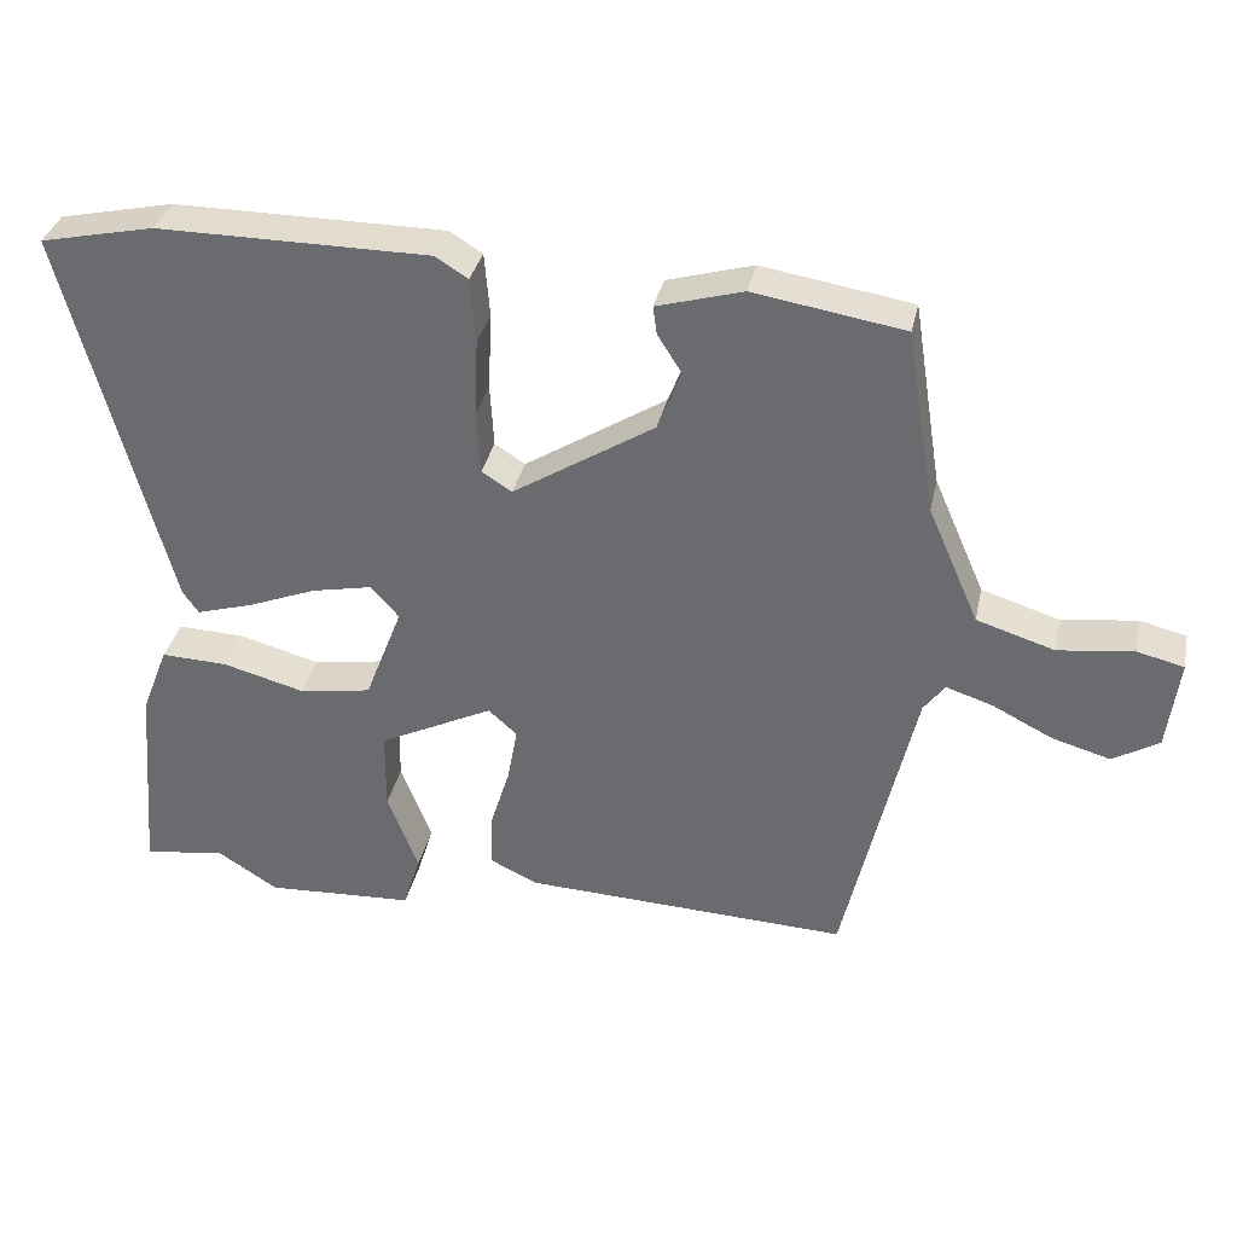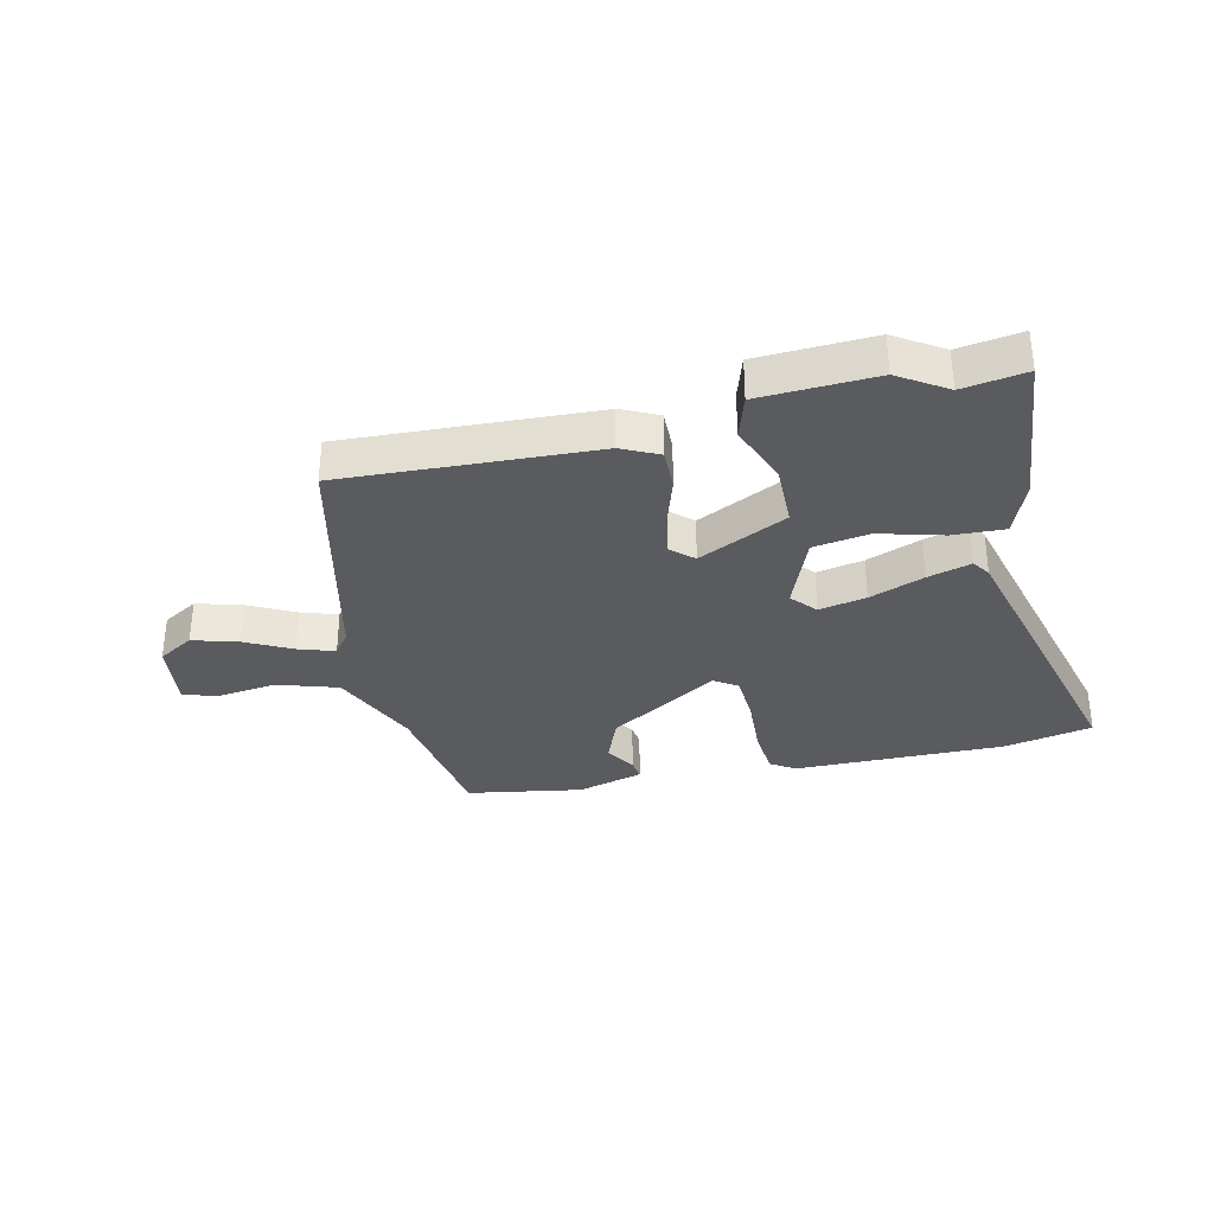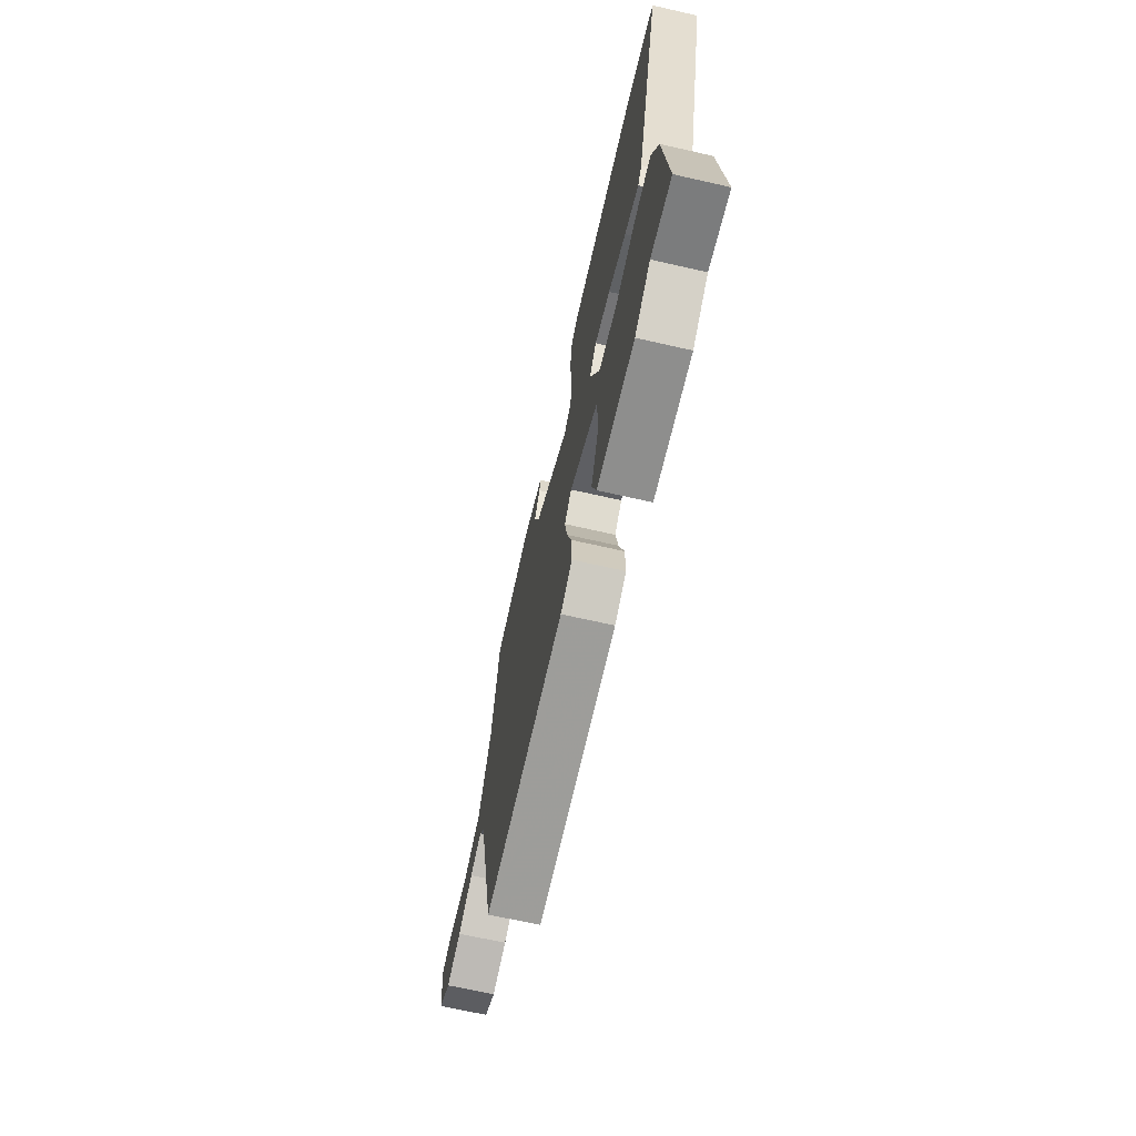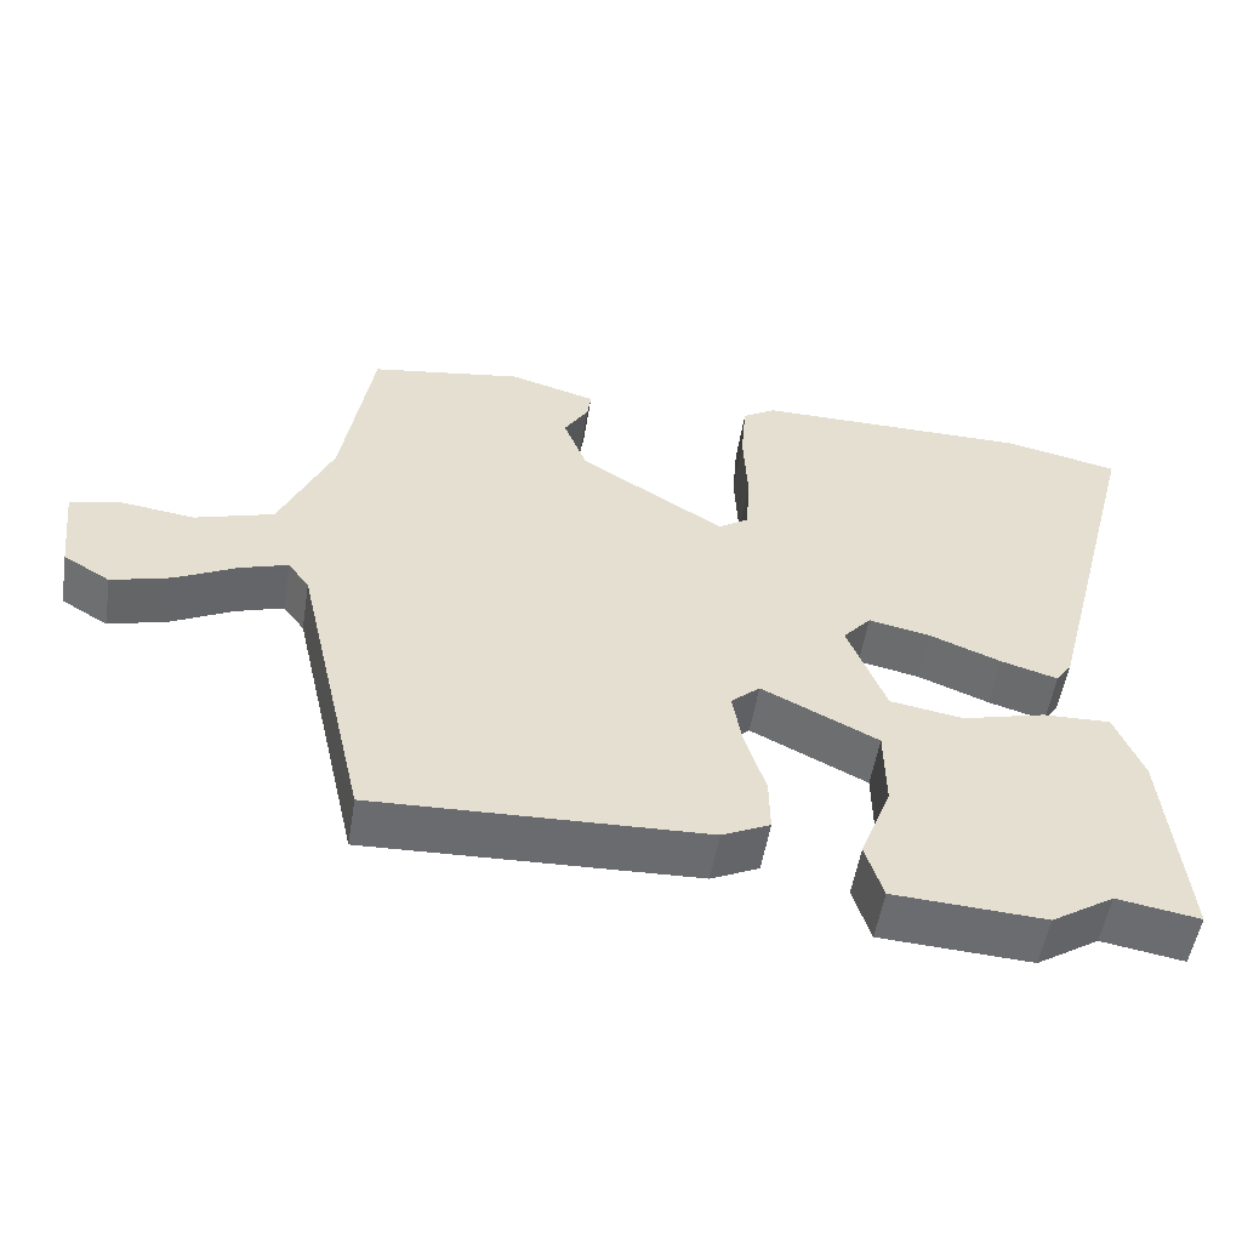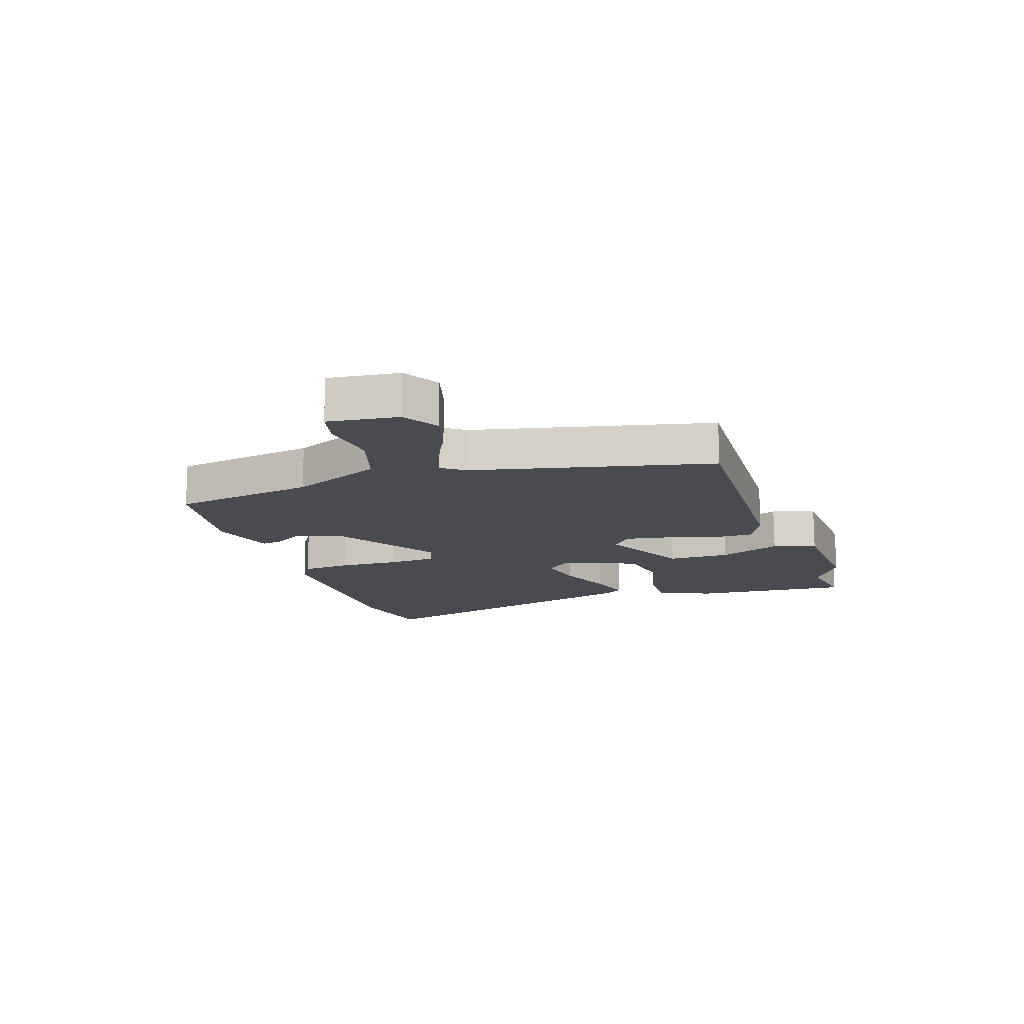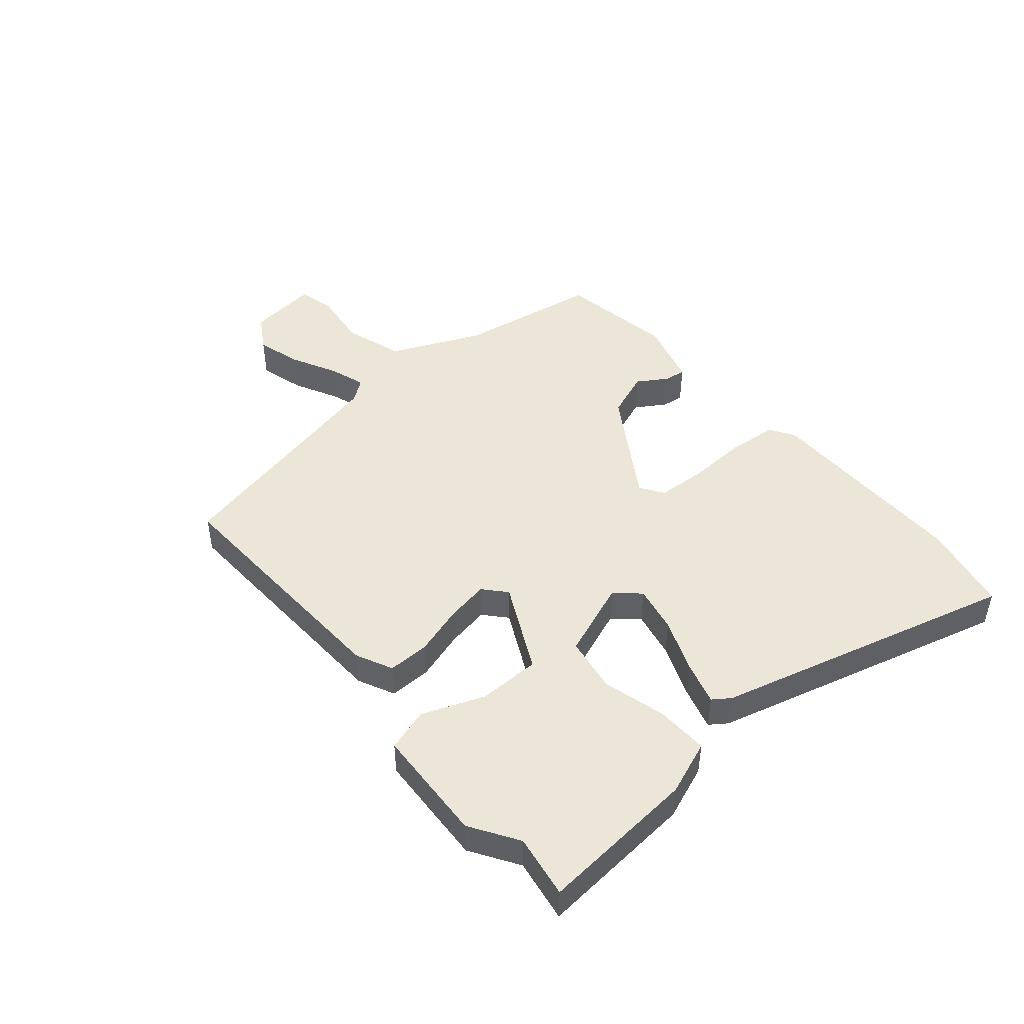
<metadata>
{"format":"obj","ext":"obj","renderer":"f3d","projection":"perspective","resolution":1024,"background":"white","views":[{"elev":34.6,"azim":12.1,"up":"+Z"},{"elev":-33.0,"azim":-167.4,"up":"+Y"},{"elev":-68.1,"azim":-102.8,"up":"+Z"},{"elev":-53.6,"azim":170.8,"up":"+Z"},{"elev":-14.6,"azim":108.5,"up":"+Y"},{"elev":46.2,"azim":-130.3,"up":"+Y"}]}
</metadata>
<code>
v 0.444 0.07 -0.484
v 0.012 0.07 -0.467
v -0.051 0.07 -0.437
v -0.05 0.07 -0.366
v -0.023 0.07 -0.279
v -0.01 0.07 -0.206
v -0.048 0.07 -0.172
v -0.2 0.07 -0.248
v -0.201 0.07 -0.355
v -0.16 0.07 -0.461
v -0.183 0.07 -0.535
v -0.381 0.07 -0.546
v -0.463 0.07 -0.494
v -0.571 0.07 -0.512
v -0.548 0.07 -0.241
v -0.512 0.07 -0.148
v -0.423 0.07 -0.151
v -0.314 0.07 -0.18
v -0.218 0.07 -0.164
v -0.168 0.07 -0.034
v -0.205 0.07 0.008
v -0.286 0.07 -0.009
v -0.379 0.07 -0.046
v -0.453 0.07 -0.068
v -0.474 0.07 -0.038
v -0.61 0.07 0.476
v -0.458 0.07 0.509
v -0.097 0.07 0.509
v -0.054 0.07 0.482
v -0.047 0.07 0.397
v -0.052 0.07 0.293
v -0.047 0.07 0.209
v -0.007 0.07 0.183
v 0.181 0.07 0.302
v 0.212 0.07 0.382
v 0.18 0.07 0.433
v 0.175 0.07 0.47
v 0.289 0.07 0.503
v 0.488 0.07 0.471
v 0.527 0.07 0.226
v 0.595 0.07 0.071
v 0.698 0.07 0.039
v 0.798 0.07 0.052
v 0.86 0.07 0.037
v 0.845 0.07 -0.084
v 0.784 0.07 -0.121
v 0.706 0.07 -0.099
v 0.627 0.07 -0.059
v 0.565 0.07 -0.039
v 0.537 0.07 -0.077
v 0.444 0 -0.484
v 0.012 0 -0.467
v -0.051 0 -0.437
v -0.05 0 -0.366
v -0.023 0 -0.279
v -0.01 0 -0.206
v -0.048 0 -0.172
v -0.2 0 -0.248
v -0.201 0 -0.355
v -0.16 0 -0.461
v -0.183 0 -0.535
v -0.381 0 -0.546
v -0.463 0 -0.494
v -0.571 0 -0.512
v -0.548 0 -0.241
v -0.512 0 -0.148
v -0.423 0 -0.151
v -0.314 0 -0.18
v -0.218 0 -0.164
v -0.168 0 -0.034
v -0.205 0 0.008
v -0.286 0 -0.009
v -0.379 0 -0.046
v -0.453 0 -0.068
v -0.474 0 -0.038
v -0.61 0 0.476
v -0.458 0 0.509
v -0.097 0 0.509
v -0.054 0 0.482
v -0.047 0 0.397
v -0.052 0 0.293
v -0.047 0 0.209
v -0.007 0 0.183
v 0.181 0 0.302
v 0.212 0 0.382
v 0.18 0 0.433
v 0.175 0 0.47
v 0.289 0 0.503
v 0.488 0 0.471
v 0.527 0 0.226
v 0.595 0 0.071
v 0.698 0 0.039
v 0.798 0 0.052
v 0.86 0 0.037
v 0.845 0 -0.084
v 0.784 0 -0.121
v 0.706 0 -0.099
v 0.627 0 -0.059
v 0.565 0 -0.039
v 0.537 0 -0.077
f 45 46 47 48
f 45 48 49
f 42 43 44 45
f 41 42 45 49
f 40 41 49 50
f 35 36 37 38
f 34 35 38 39
f 33 34 39 40
f 28 29 30 31
f 28 31 32
f 27 28 32
f 26 27 32
f 25 26 32 33
f 22 23 24 25
f 21 22 25 33
f 15 16 17 18
f 13 14 15 18
f 13 18 19
f 12 13 19
f 9 10 11 12
f 8 9 12 19
f 7 8 19 20
f 2 3 4 5
f 2 5 6
f 1 2 6
f 20 21 33 40
f 7 20 40 50
f 1 6 7 50
f 98 97 96 95
f 99 98 95
f 95 94 93 92
f 99 95 92 91
f 100 99 91 90
f 88 87 86 85
f 89 88 85 84
f 90 89 84 83
f 81 80 79 78
f 82 81 78
f 82 78 77
f 82 77 76
f 83 82 76 75
f 75 74 73 72
f 83 75 72 71
f 68 67 66 65
f 68 65 64 63
f 69 68 63
f 69 63 62
f 62 61 60 59
f 69 62 59 58
f 70 69 58 57
f 55 54 53 52
f 56 55 52
f 56 52 51
f 90 83 71 70
f 100 90 70 57
f 100 57 56 51
f 1 51 52 2
f 2 52 53 3
f 3 53 54 4
f 4 54 55 5
f 5 55 56 6
f 6 56 57 7
f 7 57 58 8
f 8 58 59 9
f 9 59 60 10
f 10 60 61 11
f 11 61 62 12
f 12 62 63 13
f 13 63 64 14
f 14 64 65 15
f 15 65 66 16
f 16 66 67 17
f 17 67 68 18
f 18 68 69 19
f 19 69 70 20
f 20 70 71 21
f 21 71 72 22
f 22 72 73 23
f 23 73 74 24
f 24 74 75 25
f 25 75 76 26
f 26 76 77 27
f 27 77 78 28
f 28 78 79 29
f 29 79 80 30
f 30 80 81 31
f 31 81 82 32
f 32 82 83 33
f 33 83 84 34
f 34 84 85 35
f 35 85 86 36
f 36 86 87 37
f 37 87 88 38
f 38 88 89 39
f 39 89 90 40
f 40 90 91 41
f 41 91 92 42
f 42 92 93 43
f 43 93 94 44
f 44 94 95 45
f 45 95 96 46
f 46 96 97 47
f 47 97 98 48
f 48 98 99 49
f 49 99 100 50
f 50 100 51 1

</code>
